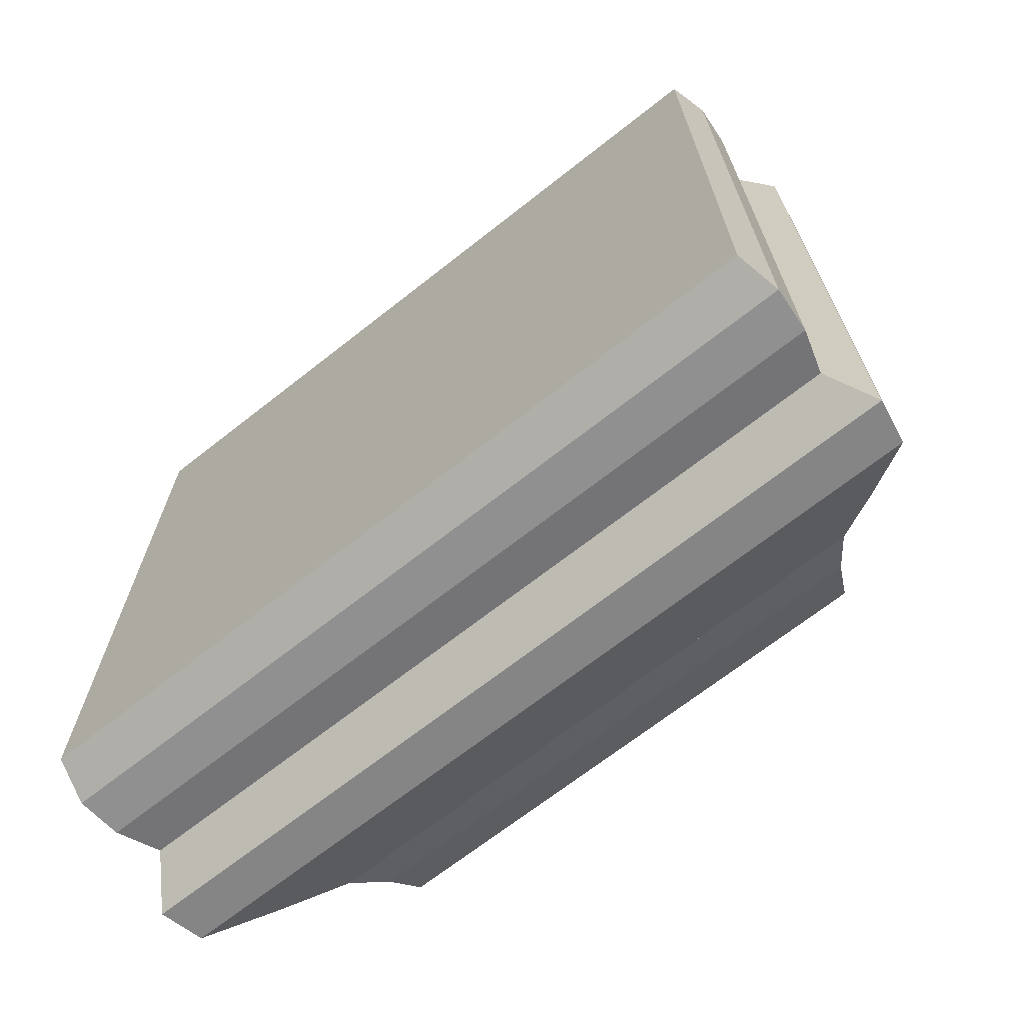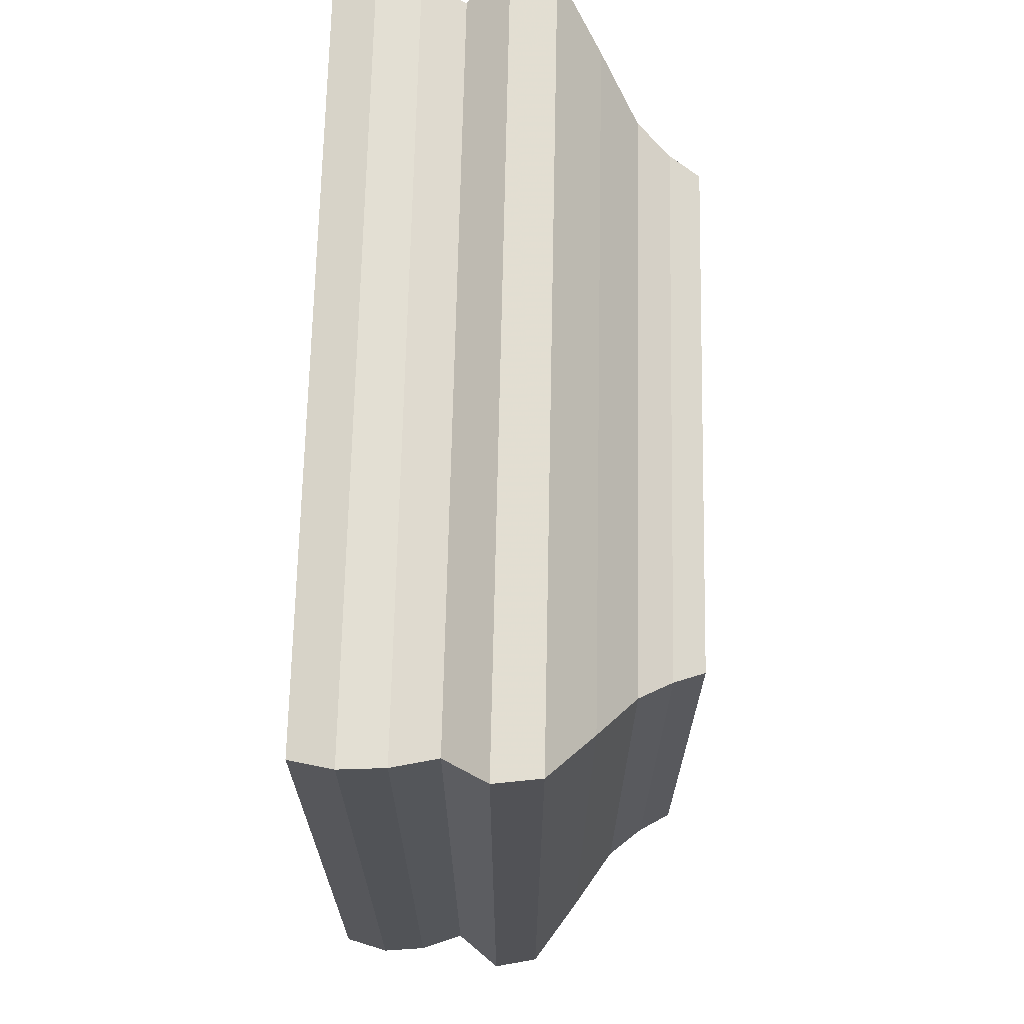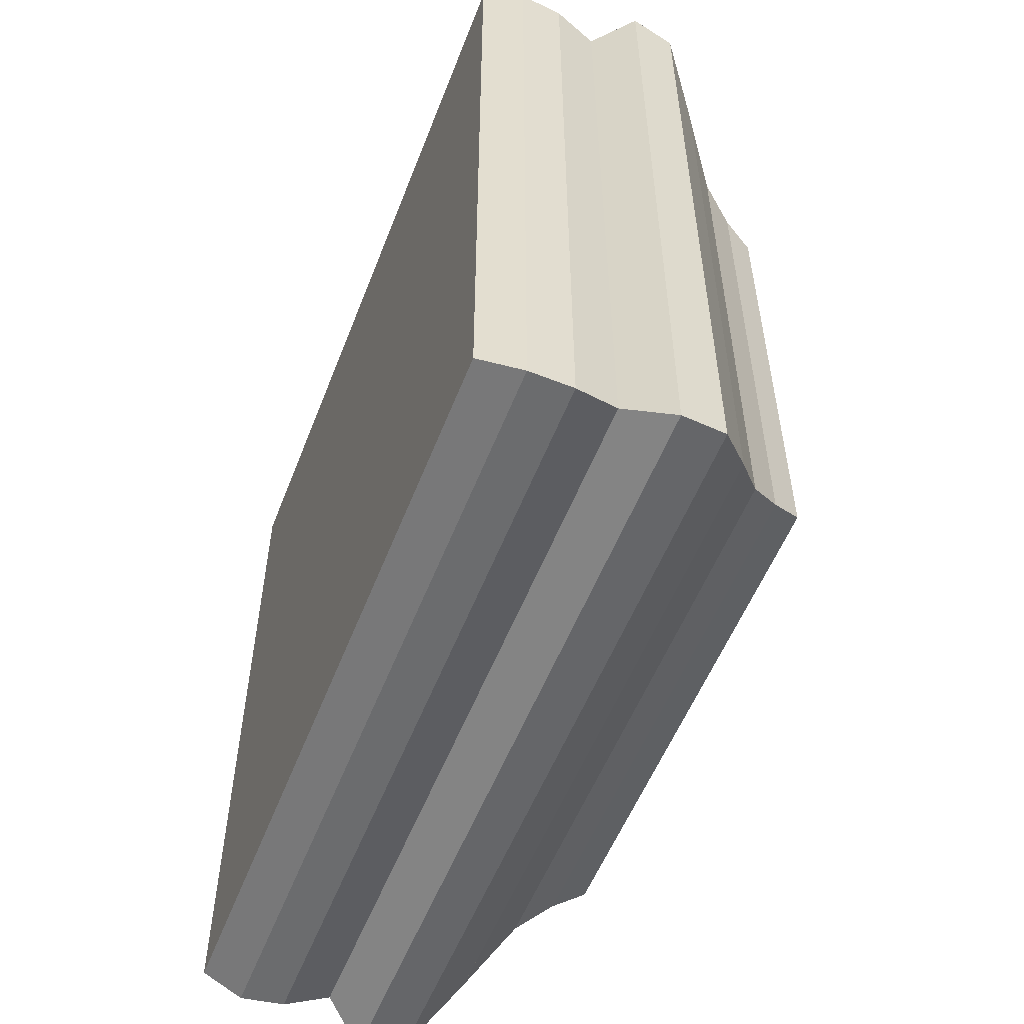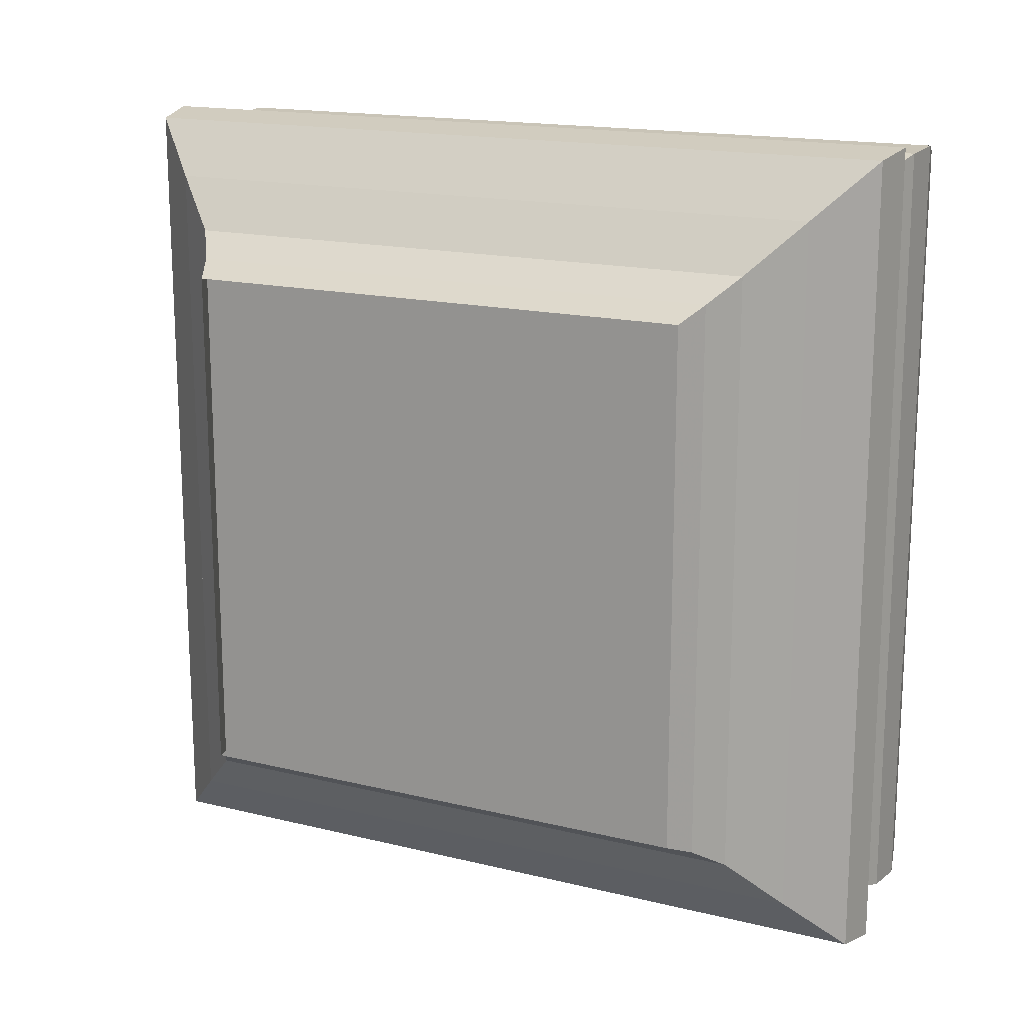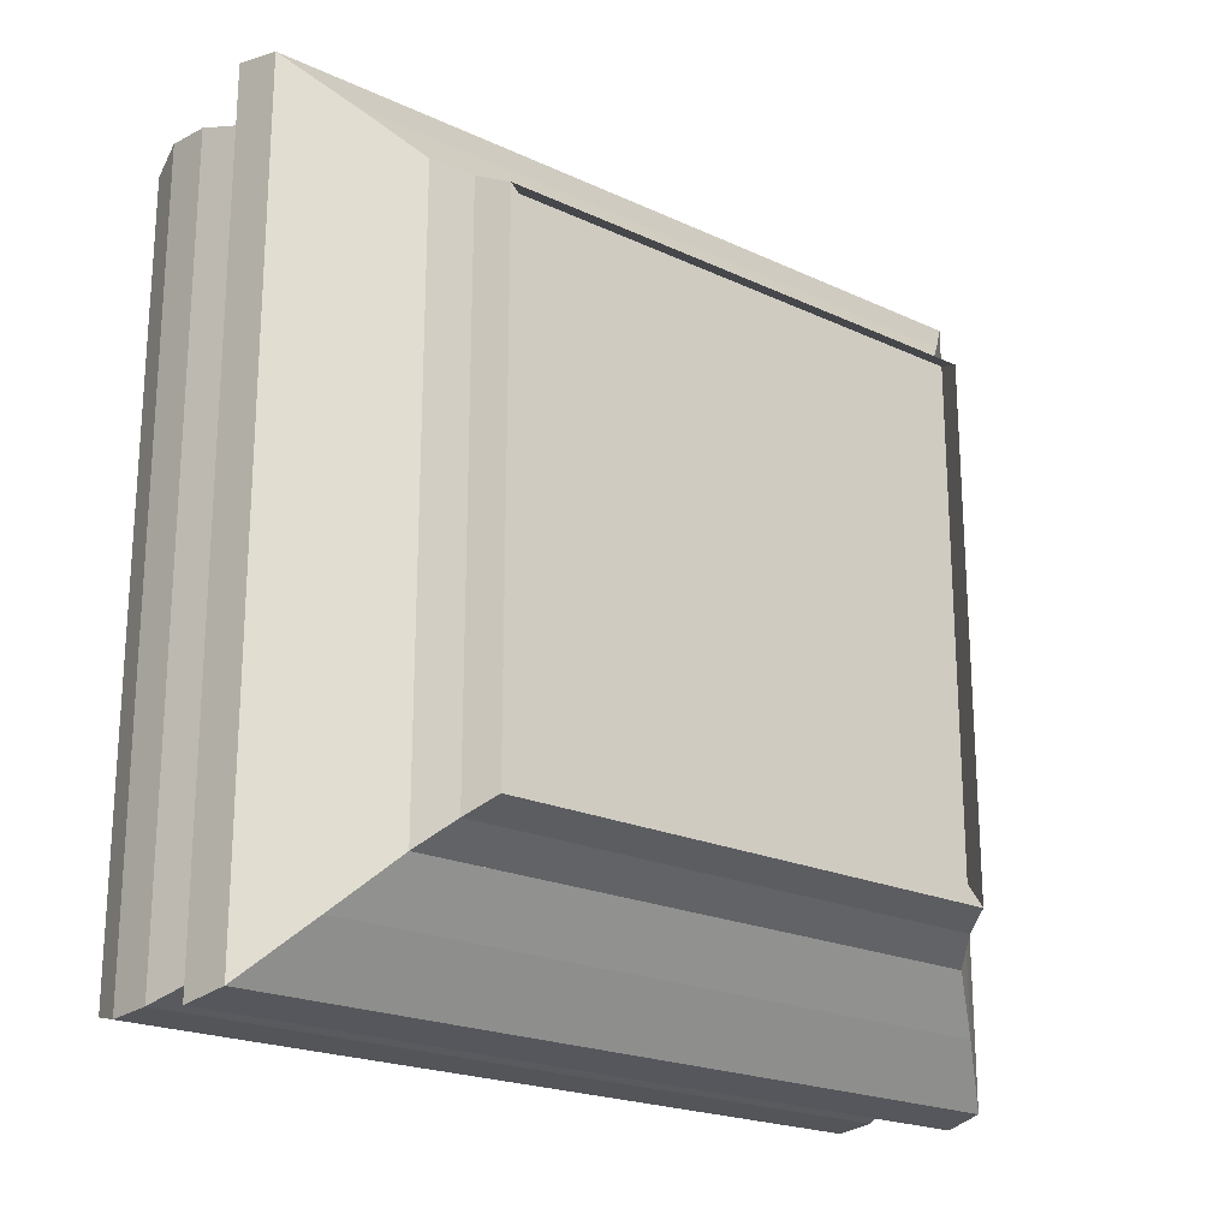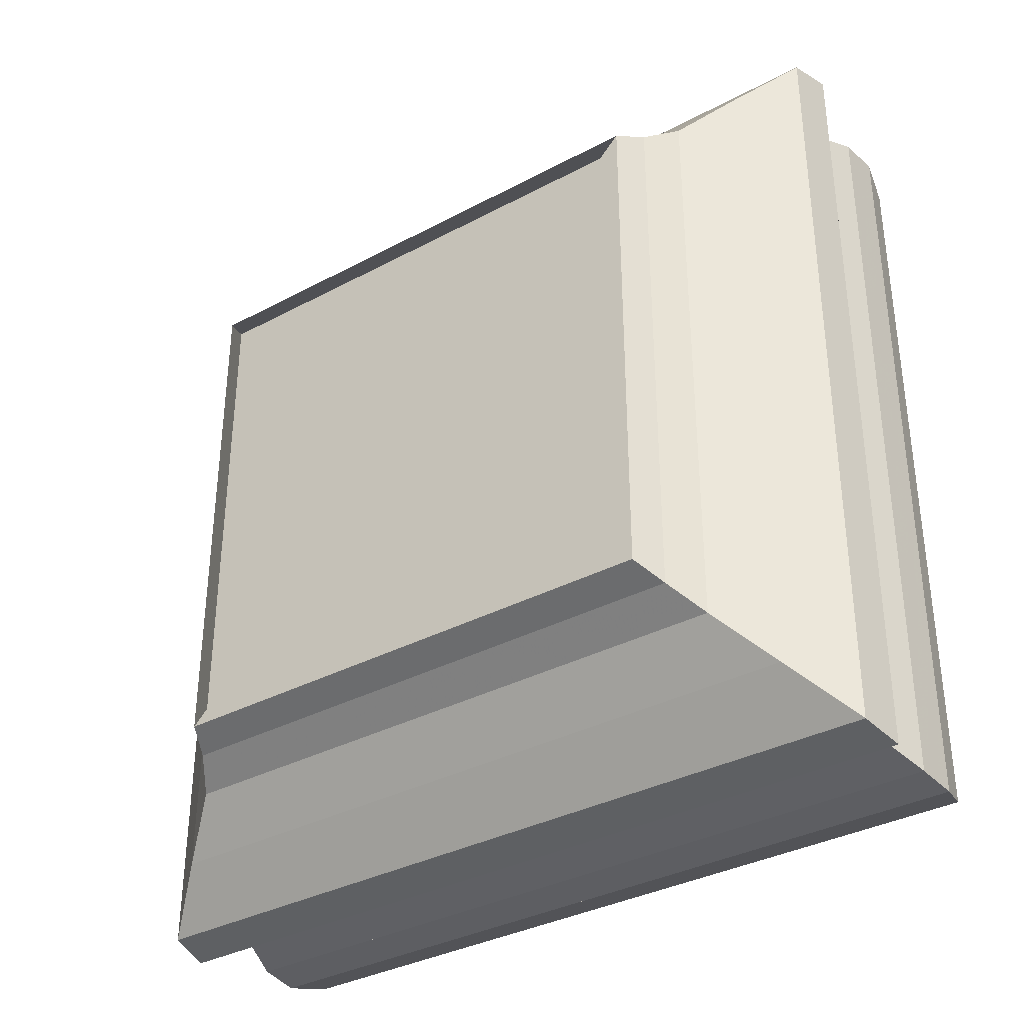
<metadata>
{"format":"obj","ext":"obj","renderer":"f3d","projection":"perspective","resolution":1024,"background":"white","views":[{"elev":-68.8,"azim":128.2,"up":"+Z"},{"elev":67.9,"azim":-178.8,"up":"+Y"},{"elev":-54.8,"azim":158.9,"up":"+Y"},{"elev":16.5,"azim":-63.4,"up":"+Z"},{"elev":-21.2,"azim":-129.5,"up":"+Y"},{"elev":-35.0,"azim":-54.6,"up":"+Z"}]}
</metadata>
<code>
v 0 -1 -1
v 0 -1 1
v 0 1 1
v 0 1 -1
v 0.1173 -1.056 -1.056
v 0.1173 -1.056 1.056
v 0.1173 1.056 1.056
v 0.1173 1.056 -1.056
v 0.2443 -1.143 -1.143
v 0.2443 -1.143 1.143
v 0.2443 1.143 1.143
v 0.2443 1.143 -1.143
v 0.3922 -1.331 -1.331
v 0.3922 -1.331 1.331
v 0.3922 1.331 1.331
v 0.3922 1.331 -1.331
v 0.563 -1.538 -1.538
v 0.563 -1.538 1.538
v 0.563 1.538 1.538
v 0.563 1.538 -1.538
v 0.7372 -1.567 -1.567
v 0.7372 -1.567 1.567
v 0.7372 1.567 1.567
v 0.7372 1.567 -1.567
v 0.8989 -1.455 -1.455
v 0.8989 -1.455 1.455
v 0.8989 1.455 1.455
v 0.8989 1.455 -1.455
v 1.066 -1.505 -1.505
v 1.066 -1.505 1.505
v 1.066 1.505 1.505
v 1.066 1.505 -1.505
v 1.235 -1.517 -1.517
v 1.235 -1.517 1.517
v 1.235 1.517 1.517
v 1.235 1.517 -1.517
v 1.399 -1.476 -1.476
v 1.399 -1.476 1.476
v 1.399 1.476 1.476
v 1.399 1.476 -1.476
f 1 2 4 5
f 5 6 7 8
f 5 6 2 1
f 6 7 3 2
f 7 8 4 3
f 8 5 1 4
f 9 10 11 12
f 9 10 6 5
f 10 11 7 6
f 11 12 8 7
f 12 9 5 8
f 13 14 15 16
f 13 14 10 9
f 14 15 11 10
f 15 16 12 11
f 16 13 9 12
f 17 18 19 20
f 17 18 14 13
f 18 19 15 14
f 19 20 16 15
f 20 17 13 16
f 21 22 23 24
f 21 22 18 17
f 22 23 19 18
f 23 24 20 19
f 24 21 17 20
f 25 26 27 28
f 25 26 22 21
f 26 27 23 22
f 27 28 24 23
f 28 25 21 24
f 29 30 31 32
f 29 30 26 25
f 30 31 27 26
f 31 32 28 27
f 32 29 25 28
f 33 34 35 36
f 33 34 30 29
f 34 35 31 30
f 35 36 32 31
f 36 33 29 32
f 37 38 39 40
f 37 38 34 33
f 38 39 35 34
f 39 40 36 35
f 40 37 33 36

</code>
